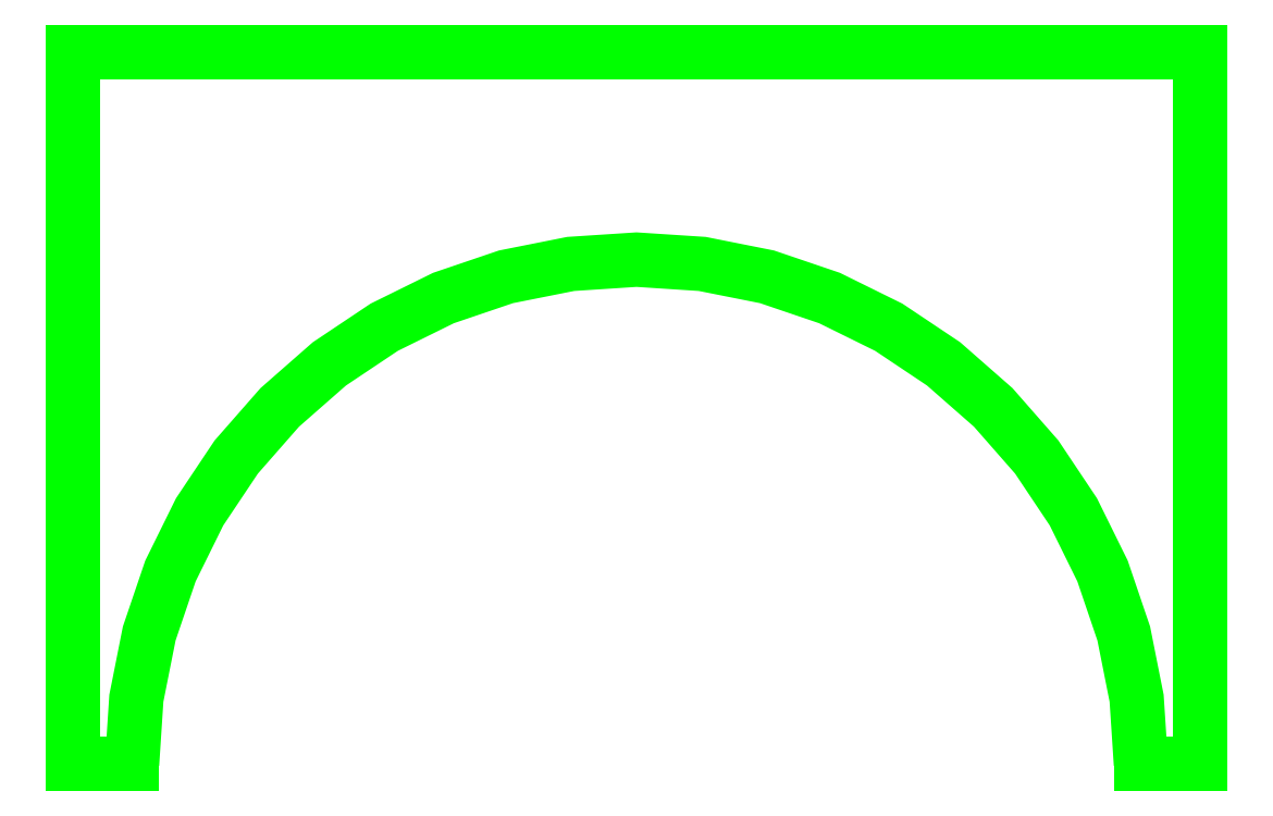
<metadata>
{"format":"dxf","ext":"dxf","renderer":"ezdxf+matplotlib","layout":"modelspace","background":"white","min_lineweight":24,"dpi":150}
</metadata>
<code>
0
SECTION
2
ENTITIES
0
LINE
8
0
10
-8.25
20
23.28
11
-8.25
21
21.78
0
POLYLINE
8
0
66
1
70
0
0
VERTEX
8
0
10
-8.125
20
21.78
0
VERTEX
8
0
10
-8.116
20
21.92
0
VERTEX
8
0
10
-8.088
20
22.06
0
VERTEX
8
0
10
-8.044
20
22.19
0
VERTEX
8
0
10
-7.982
20
22.31
0
VERTEX
8
0
10
-7.905
20
22.43
0
VERTEX
8
0
10
-7.813
20
22.53
0
VERTEX
8
0
10
-7.709
20
22.63
0
VERTEX
8
0
10
-7.593
20
22.7
0
VERTEX
8
0
10
-7.469
20
22.77
0
VERTEX
8
0
10
-7.337
20
22.81
0
VERTEX
8
0
10
-7.201
20
22.84
0
VERTEX
8
0
10
-7.062
20
22.85
0
VERTEX
8
0
10
-6.924
20
22.84
0
VERTEX
8
0
10
-6.787
20
22.81
0
VERTEX
8
0
10
-6.656
20
22.77
0
VERTEX
8
0
10
-6.531
20
22.7
0
VERTEX
8
0
10
-6.415
20
22.63
0
VERTEX
8
0
10
-6.311
20
22.53
0
VERTEX
8
0
10
-6.219
20
22.43
0
VERTEX
8
0
10
-6.142
20
22.31
0
VERTEX
8
0
10
-6.081
20
22.19
0
VERTEX
8
0
10
-6.036
20
22.06
0
VERTEX
8
0
10
-6.009
20
21.92
0
VERTEX
8
0
10
-6
20
21.78
0
SEQEND
0
LINE
8
0
10
-8.25
20
21.78
11
-8.125
21
21.78
0
LINE
8
0
10
-6
20
21.78
11
-5.875
21
21.78
0
LINE
8
0
10
-5.875
20
23.28
11
-8.25
21
23.28
0
LINE
8
0
10
-5.875
20
21.78
11
-5.875
21
23.28
0
ENDSEC
0
EOF

</code>
